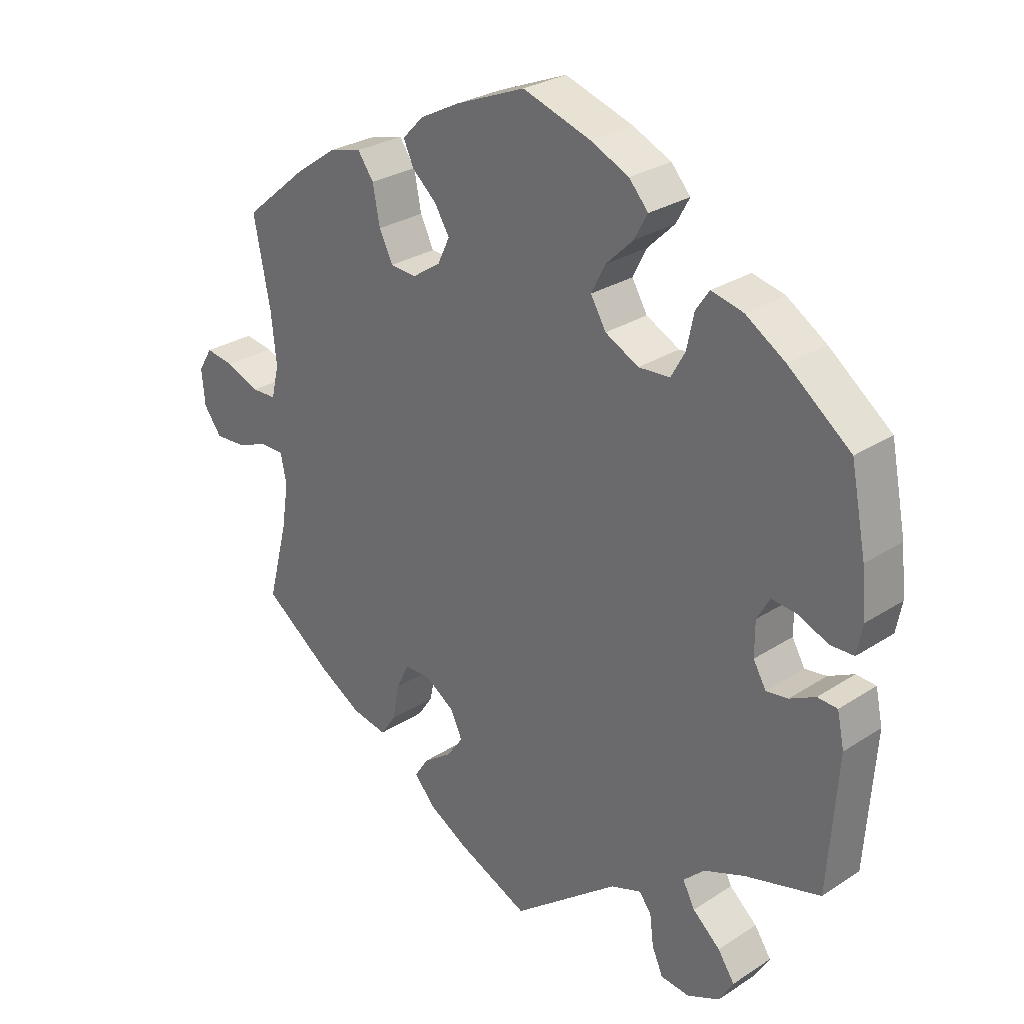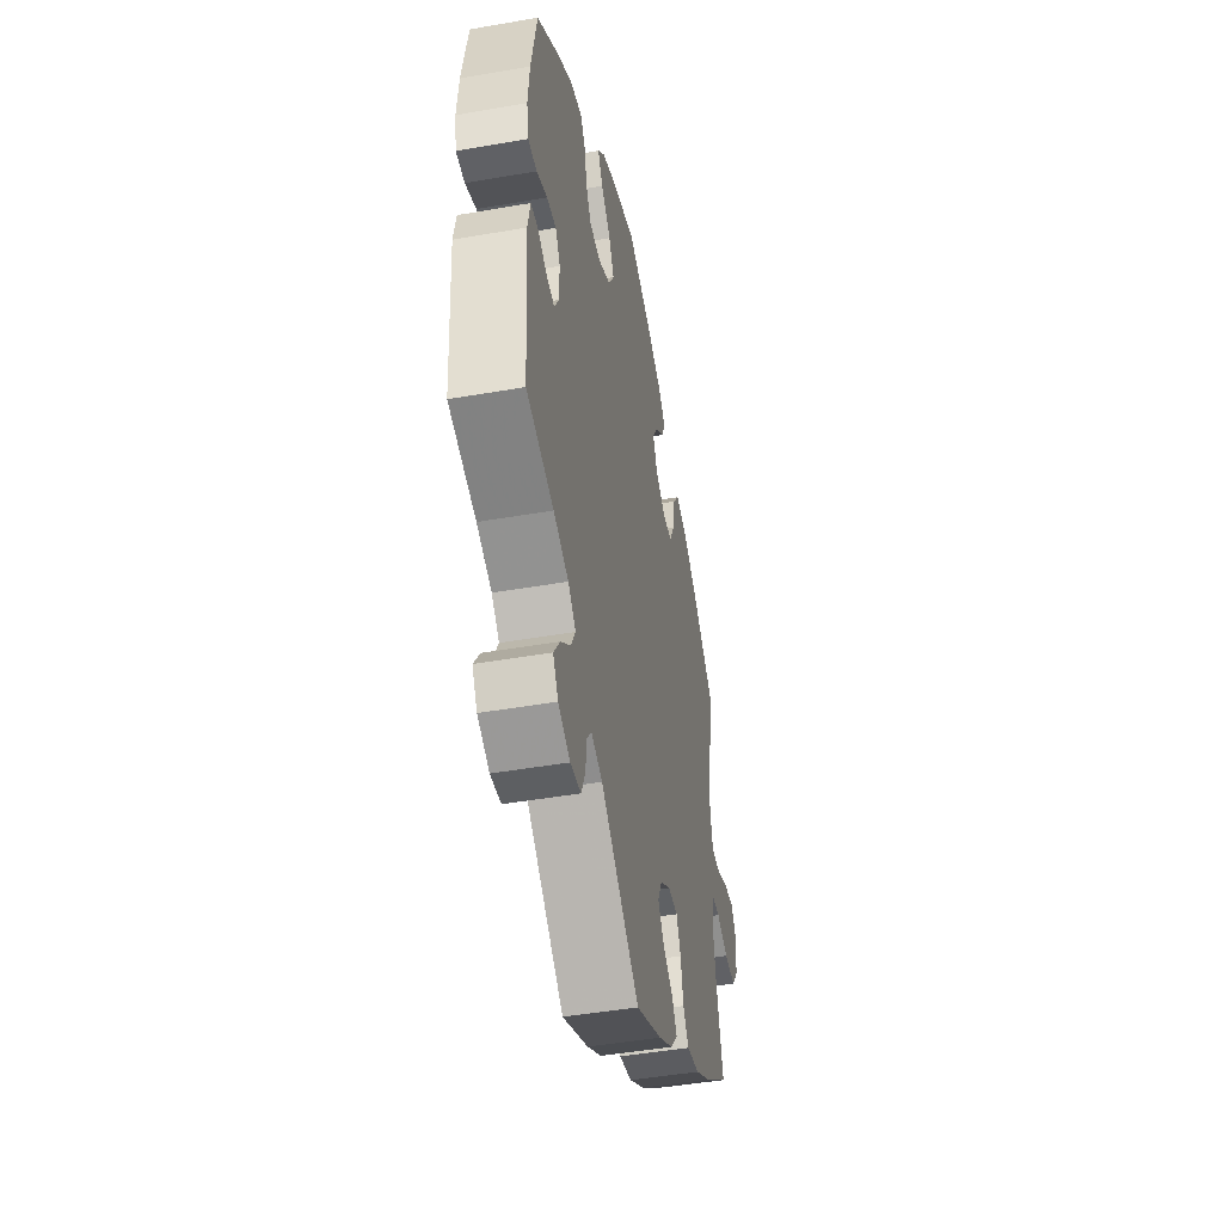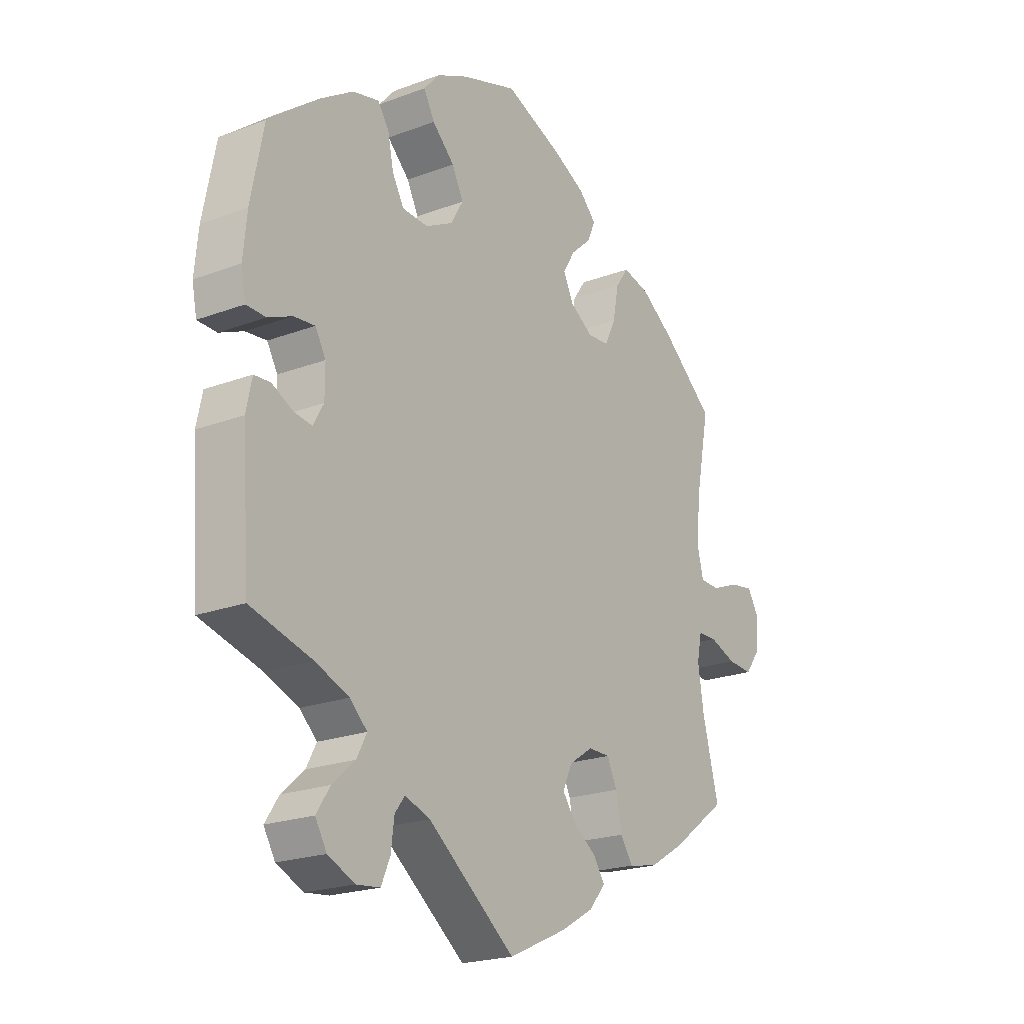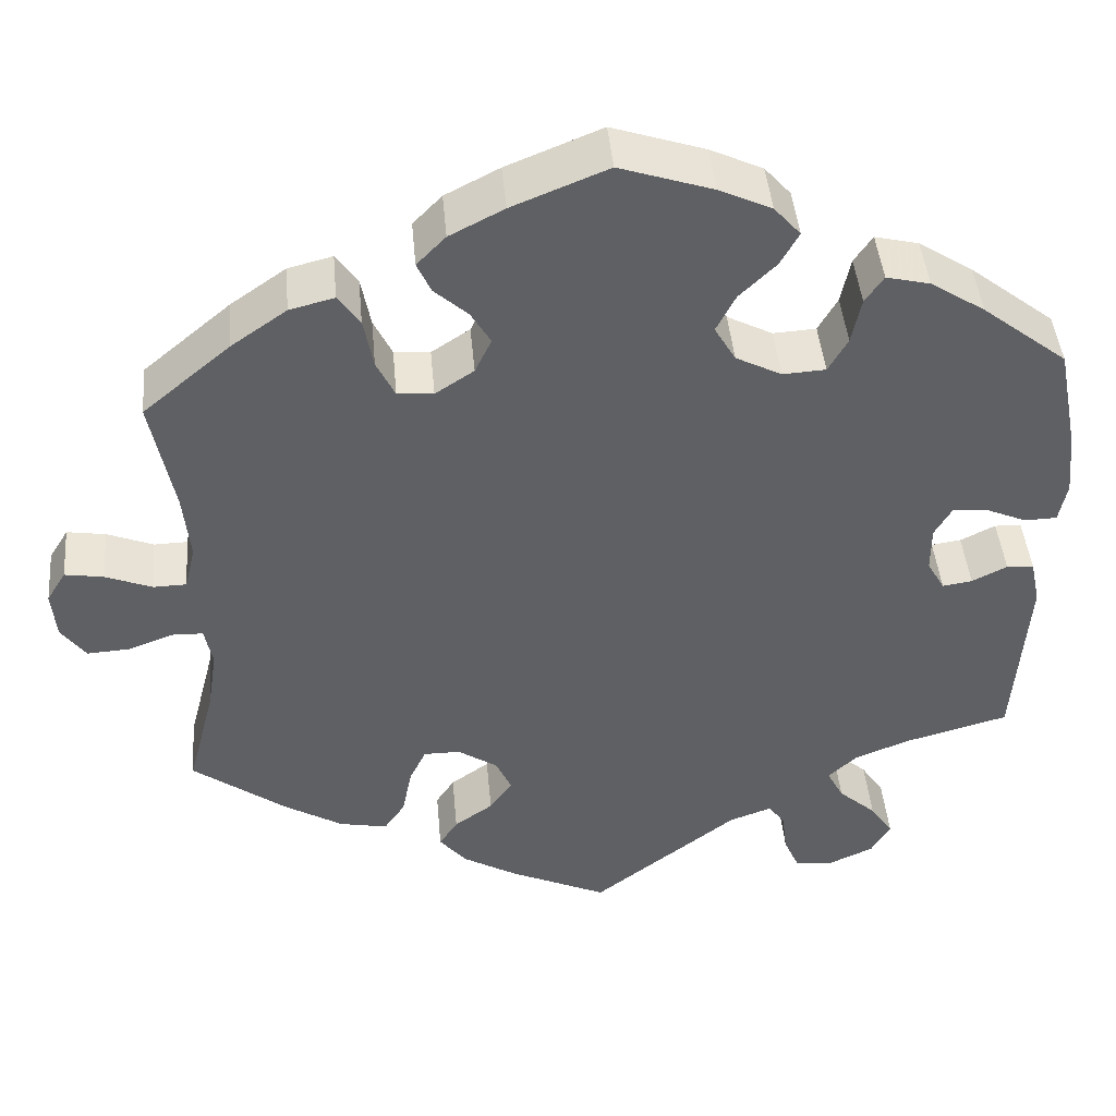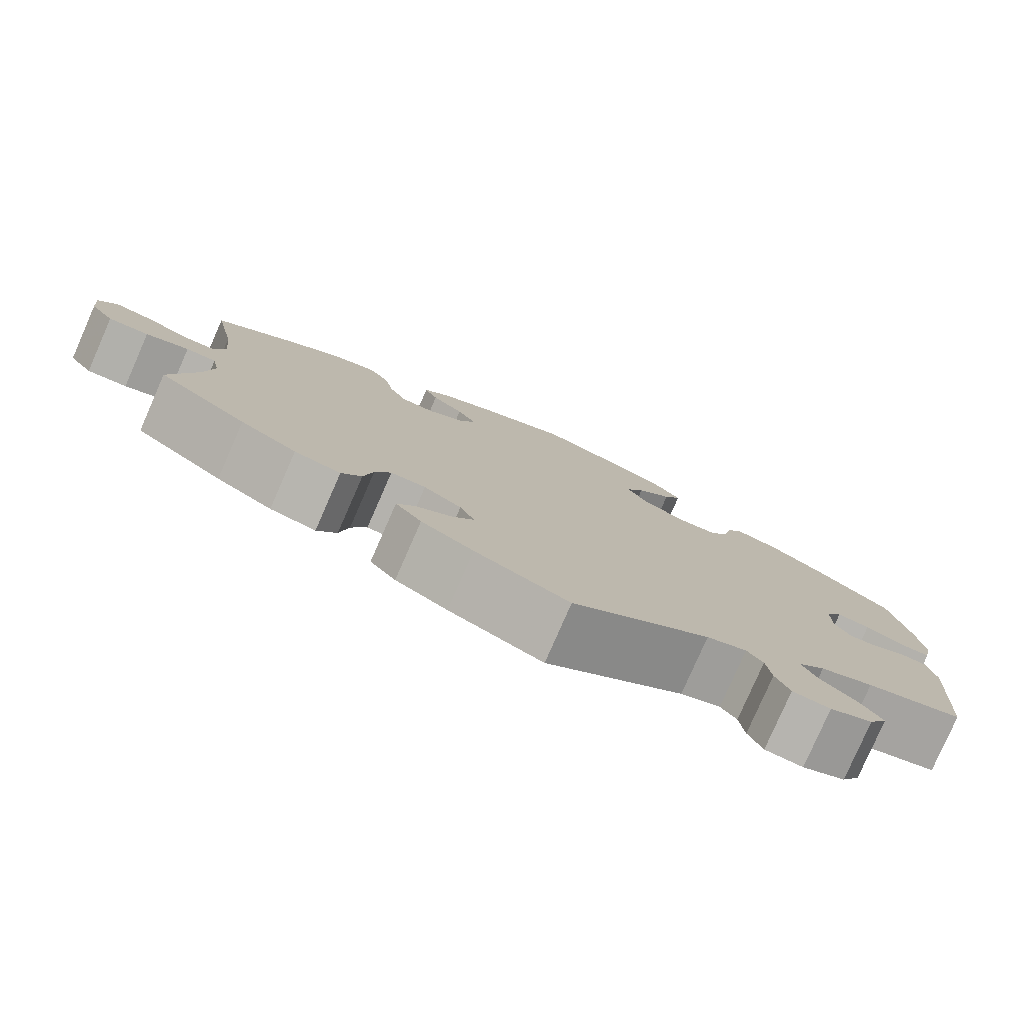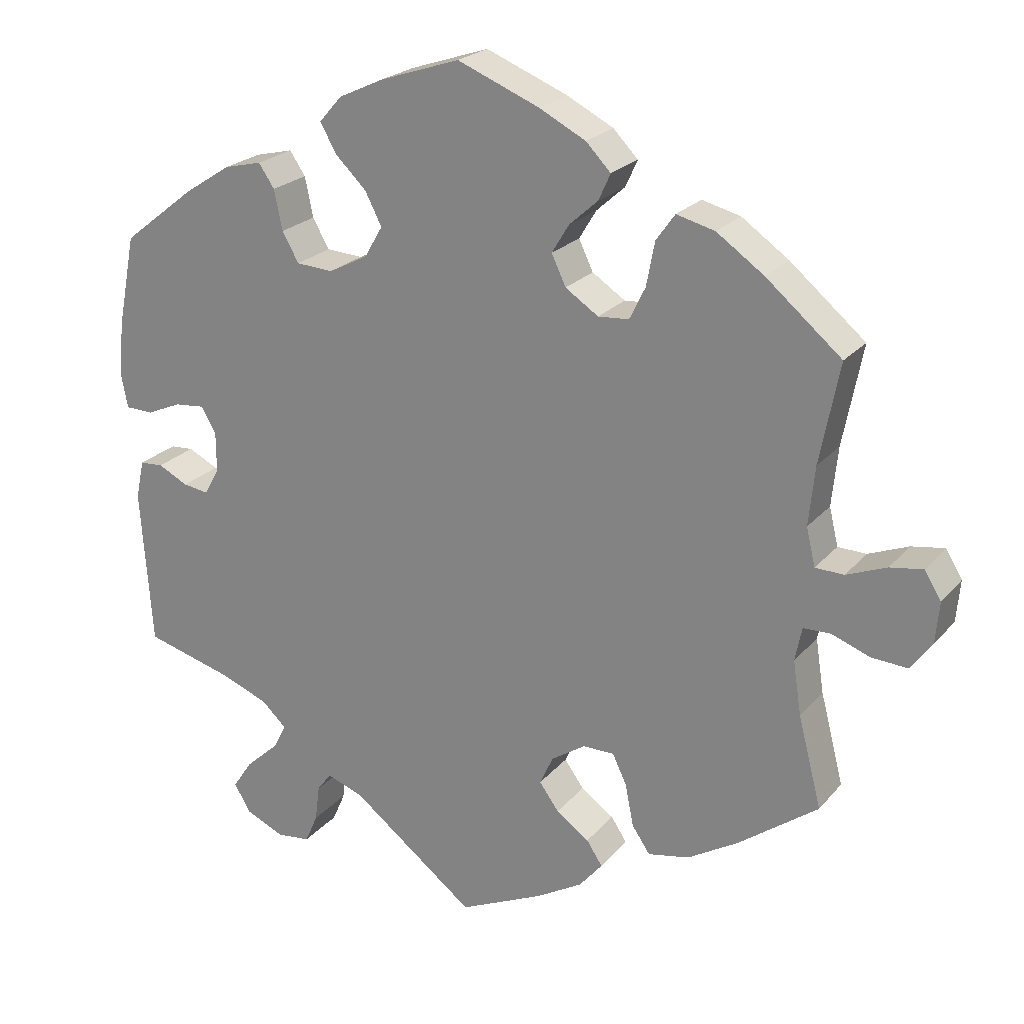
<metadata>
{"format":"obj","ext":"obj","renderer":"f3d","projection":"perspective","resolution":1024,"background":"white","views":[{"elev":27.9,"azim":-134.7,"up":"+Z"},{"elev":-46.0,"azim":-78.7,"up":"+Z"},{"elev":-21.3,"azim":-56.2,"up":"+Z"},{"elev":44.2,"azim":174.9,"up":"+Z"},{"elev":-79.5,"azim":156.3,"up":"+Z"},{"elev":22.7,"azim":29.2,"up":"+Z"}]}
</metadata>
<code>
v 0.108 0.07 0.534
v 0.17 0.07 0.502
v 0.203 0.07 0.468
v 0.187 0.07 0.433
v 0.149 0.07 0.399
v 0.126 0.07 0.361
v 0.145 0.07 0.321
v 0.189 0.07 0.292
v 0.23 0.07 0.295
v 0.251 0.07 0.338
v 0.262 0.07 0.396
v 0.287 0.07 0.431
v 0.338 0.07 0.418
v 0.401 0.07 0.374
v 0.501 0.07 0.29
v 0.475 0.07 0.157
v 0.467 0.07 0.079
v 0.479 0.07 0.029
v 0.517 0.07 0.028
v 0.57 0.07 0.049
v 0.614 0.07 0.056
v 0.636 0.07 0.02
v 0.631 0.07 -0.035
v 0.603 0.07 -0.073
v 0.555 0.07 -0.07
v 0.504 0.07 -0.051
v 0.468 0.07 -0.052
v 0.459 0.07 -0.097
v 0.47 0.07 -0.168
v 0.501 0.07 -0.288
v 0.395 0.07 -0.366
v 0.328 0.07 -0.406
v 0.273 0.07 -0.417
v 0.249 0.07 -0.382
v 0.238 0.07 -0.326
v 0.219 0.07 -0.286
v 0.177 0.07 -0.286
v 0.132 0.07 -0.316
v 0.114 0.07 -0.355
v 0.14 0.07 -0.391
v 0.184 0.07 -0.422
v 0.205 0.07 -0.454
v 0.174 0.07 -0.491
v 0.112 0.07 -0.527
v 0 0.07 -0.578
v -0.166 0.07 -0.45
v -0.214 0.07 -0.433
v -0.233 0.07 -0.458
v -0.239 0.07 -0.506
v -0.256 0.07 -0.545
v -0.301 0.07 -0.55
v -0.352 0.07 -0.527
v -0.374 0.07 -0.49
v -0.348 0.07 -0.451
v -0.305 0.07 -0.413
v -0.286 0.07 -0.377
v -0.319 0.07 -0.346
v -0.383 0.07 -0.321
v -0.5 0.07 -0.289
v -0.515 0.07 -0.08
v -0.504 0.07 -0.028
v -0.473 0.07 -0.026
v -0.433 0.07 -0.046
v -0.399 0.07 -0.051
v -0.379 0.07 -0.016
v -0.379 0.07 0.037
v -0.399 0.07 0.072
v -0.439 0.07 0.068
v -0.485 0.07 0.048
v -0.522 0.07 0.049
v -0.531 0.07 0.095
v -0.524 0.07 0.167
v -0.5 0.07 0.289
v -0.403 0.07 0.365
v -0.341 0.07 0.405
v -0.291 0.07 0.417
v -0.27 0.07 0.386
v -0.259 0.07 0.333
v -0.237 0.07 0.294
v -0.188 0.07 0.291
v -0.136 0.07 0.318
v -0.112 0.07 0.359
v -0.134 0.07 0.402
v -0.176 0.07 0.443
v -0.197 0.07 0.481
v -0.167 0.07 0.515
v -0.107 0.07 0.543
v -0.001 0.07 0.578
v 0.108 0 0.534
v 0.17 0 0.502
v 0.203 0 0.468
v 0.187 0 0.433
v 0.149 0 0.399
v 0.126 0 0.361
v 0.145 0 0.321
v 0.189 0 0.292
v 0.23 0 0.295
v 0.251 0 0.338
v 0.262 0 0.396
v 0.287 0 0.431
v 0.338 0 0.418
v 0.401 0 0.374
v 0.501 0 0.29
v 0.475 0 0.157
v 0.467 0 0.079
v 0.479 0 0.029
v 0.517 0 0.028
v 0.57 0 0.049
v 0.614 0 0.056
v 0.636 0 0.02
v 0.631 0 -0.035
v 0.603 0 -0.073
v 0.555 0 -0.07
v 0.504 0 -0.051
v 0.468 0 -0.052
v 0.459 0 -0.097
v 0.47 0 -0.168
v 0.501 0 -0.288
v 0.395 0 -0.366
v 0.328 0 -0.406
v 0.273 0 -0.417
v 0.249 0 -0.382
v 0.238 0 -0.326
v 0.219 0 -0.286
v 0.177 0 -0.286
v 0.132 0 -0.316
v 0.114 0 -0.355
v 0.14 0 -0.391
v 0.184 0 -0.422
v 0.205 0 -0.454
v 0.174 0 -0.491
v 0.112 0 -0.527
v 0 0 -0.578
v -0.166 0 -0.45
v -0.214 0 -0.433
v -0.233 0 -0.458
v -0.239 0 -0.506
v -0.256 0 -0.545
v -0.301 0 -0.55
v -0.352 0 -0.527
v -0.374 0 -0.49
v -0.348 0 -0.451
v -0.305 0 -0.413
v -0.286 0 -0.377
v -0.319 0 -0.346
v -0.383 0 -0.321
v -0.5 0 -0.289
v -0.515 0 -0.08
v -0.504 0 -0.028
v -0.473 0 -0.026
v -0.433 0 -0.046
v -0.399 0 -0.051
v -0.379 0 -0.016
v -0.379 0 0.037
v -0.399 0 0.072
v -0.439 0 0.068
v -0.485 0 0.048
v -0.522 0 0.049
v -0.531 0 0.095
v -0.524 0 0.167
v -0.5 0 0.289
v -0.403 0 0.365
v -0.341 0 0.405
v -0.291 0 0.417
v -0.27 0 0.386
v -0.259 0 0.333
v -0.237 0 0.294
v -0.188 0 0.291
v -0.136 0 0.318
v -0.112 0 0.359
v -0.134 0 0.402
v -0.176 0 0.443
v -0.197 0 0.481
v -0.167 0 0.515
v -0.107 0 0.543
v -0.001 0 0.578
f 83 84 85 86
f 82 83 86 87
f 75 76 77 78
f 75 78 79
f 74 75 79
f 73 74 79
f 72 73 79 80
f 68 69 70 71
f 67 68 71 72
f 60 61 62 63
f 58 59 60 63
f 57 58 63 64
f 56 57 64 65
f 52 53 54 55
f 52 55 56
f 51 52 56
f 48 49 50 51
f 48 51 56
f 47 48 56 65
f 43 44 45 46
f 40 41 42 43
f 39 40 43 46
f 38 39 46 47
f 32 33 34 35
f 32 35 36
f 29 30 31 32
f 28 29 32 36
f 27 28 36 37
f 23 24 25 26
f 23 26 27
f 22 23 27
f 19 20 21 22
f 18 19 22 27
f 17 18 27 37
f 13 14 15 16
f 10 11 12 13
f 9 10 13 16
f 8 9 16 17
f 2 3 4 5
f 2 5 6
f 1 2 6
f 82 87 88 1
f 67 72 80
f 66 67 80 81
f 65 66 81
f 47 65 81
f 7 8 17 37
f 6 7 37 38
f 38 47 81 82
f 1 6 38 82
f 174 173 172 171
f 175 174 171 170
f 166 165 164 163
f 167 166 163
f 167 163 162
f 167 162 161
f 168 167 161 160
f 159 158 157 156
f 160 159 156 155
f 151 150 149 148
f 151 148 147 146
f 152 151 146 145
f 153 152 145 144
f 143 142 141 140
f 144 143 140
f 144 140 139
f 139 138 137 136
f 144 139 136
f 153 144 136 135
f 134 133 132 131
f 131 130 129 128
f 134 131 128 127
f 135 134 127 126
f 123 122 121 120
f 124 123 120
f 120 119 118 117
f 124 120 117 116
f 125 124 116 115
f 114 113 112 111
f 115 114 111
f 115 111 110
f 110 109 108 107
f 115 110 107 106
f 125 115 106 105
f 104 103 102 101
f 101 100 99 98
f 104 101 98 97
f 105 104 97 96
f 93 92 91 90
f 94 93 90
f 94 90 89
f 89 176 175 170
f 168 160 155
f 169 168 155 154
f 169 154 153
f 169 153 135
f 125 105 96 95
f 126 125 95 94
f 170 169 135 126
f 170 126 94 89
f 1 89 90 2
f 2 90 91 3
f 3 91 92 4
f 4 92 93 5
f 5 93 94 6
f 6 94 95 7
f 7 95 96 8
f 8 96 97 9
f 9 97 98 10
f 10 98 99 11
f 11 99 100 12
f 12 100 101 13
f 13 101 102 14
f 14 102 103 15
f 15 103 104 16
f 16 104 105 17
f 17 105 106 18
f 18 106 107 19
f 19 107 108 20
f 20 108 109 21
f 21 109 110 22
f 22 110 111 23
f 23 111 112 24
f 24 112 113 25
f 25 113 114 26
f 26 114 115 27
f 27 115 116 28
f 28 116 117 29
f 29 117 118 30
f 30 118 119 31
f 31 119 120 32
f 32 120 121 33
f 33 121 122 34
f 34 122 123 35
f 35 123 124 36
f 36 124 125 37
f 37 125 126 38
f 38 126 127 39
f 39 127 128 40
f 40 128 129 41
f 41 129 130 42
f 42 130 131 43
f 43 131 132 44
f 44 132 133 45
f 45 133 134 46
f 46 134 135 47
f 47 135 136 48
f 48 136 137 49
f 49 137 138 50
f 50 138 139 51
f 51 139 140 52
f 52 140 141 53
f 53 141 142 54
f 54 142 143 55
f 55 143 144 56
f 56 144 145 57
f 57 145 146 58
f 58 146 147 59
f 59 147 148 60
f 60 148 149 61
f 61 149 150 62
f 62 150 151 63
f 63 151 152 64
f 64 152 153 65
f 65 153 154 66
f 66 154 155 67
f 67 155 156 68
f 68 156 157 69
f 69 157 158 70
f 70 158 159 71
f 71 159 160 72
f 72 160 161 73
f 73 161 162 74
f 74 162 163 75
f 75 163 164 76
f 76 164 165 77
f 77 165 166 78
f 78 166 167 79
f 79 167 168 80
f 80 168 169 81
f 81 169 170 82
f 82 170 171 83
f 83 171 172 84
f 84 172 173 85
f 85 173 174 86
f 86 174 175 87
f 87 175 176 88
f 88 176 89 1

</code>
